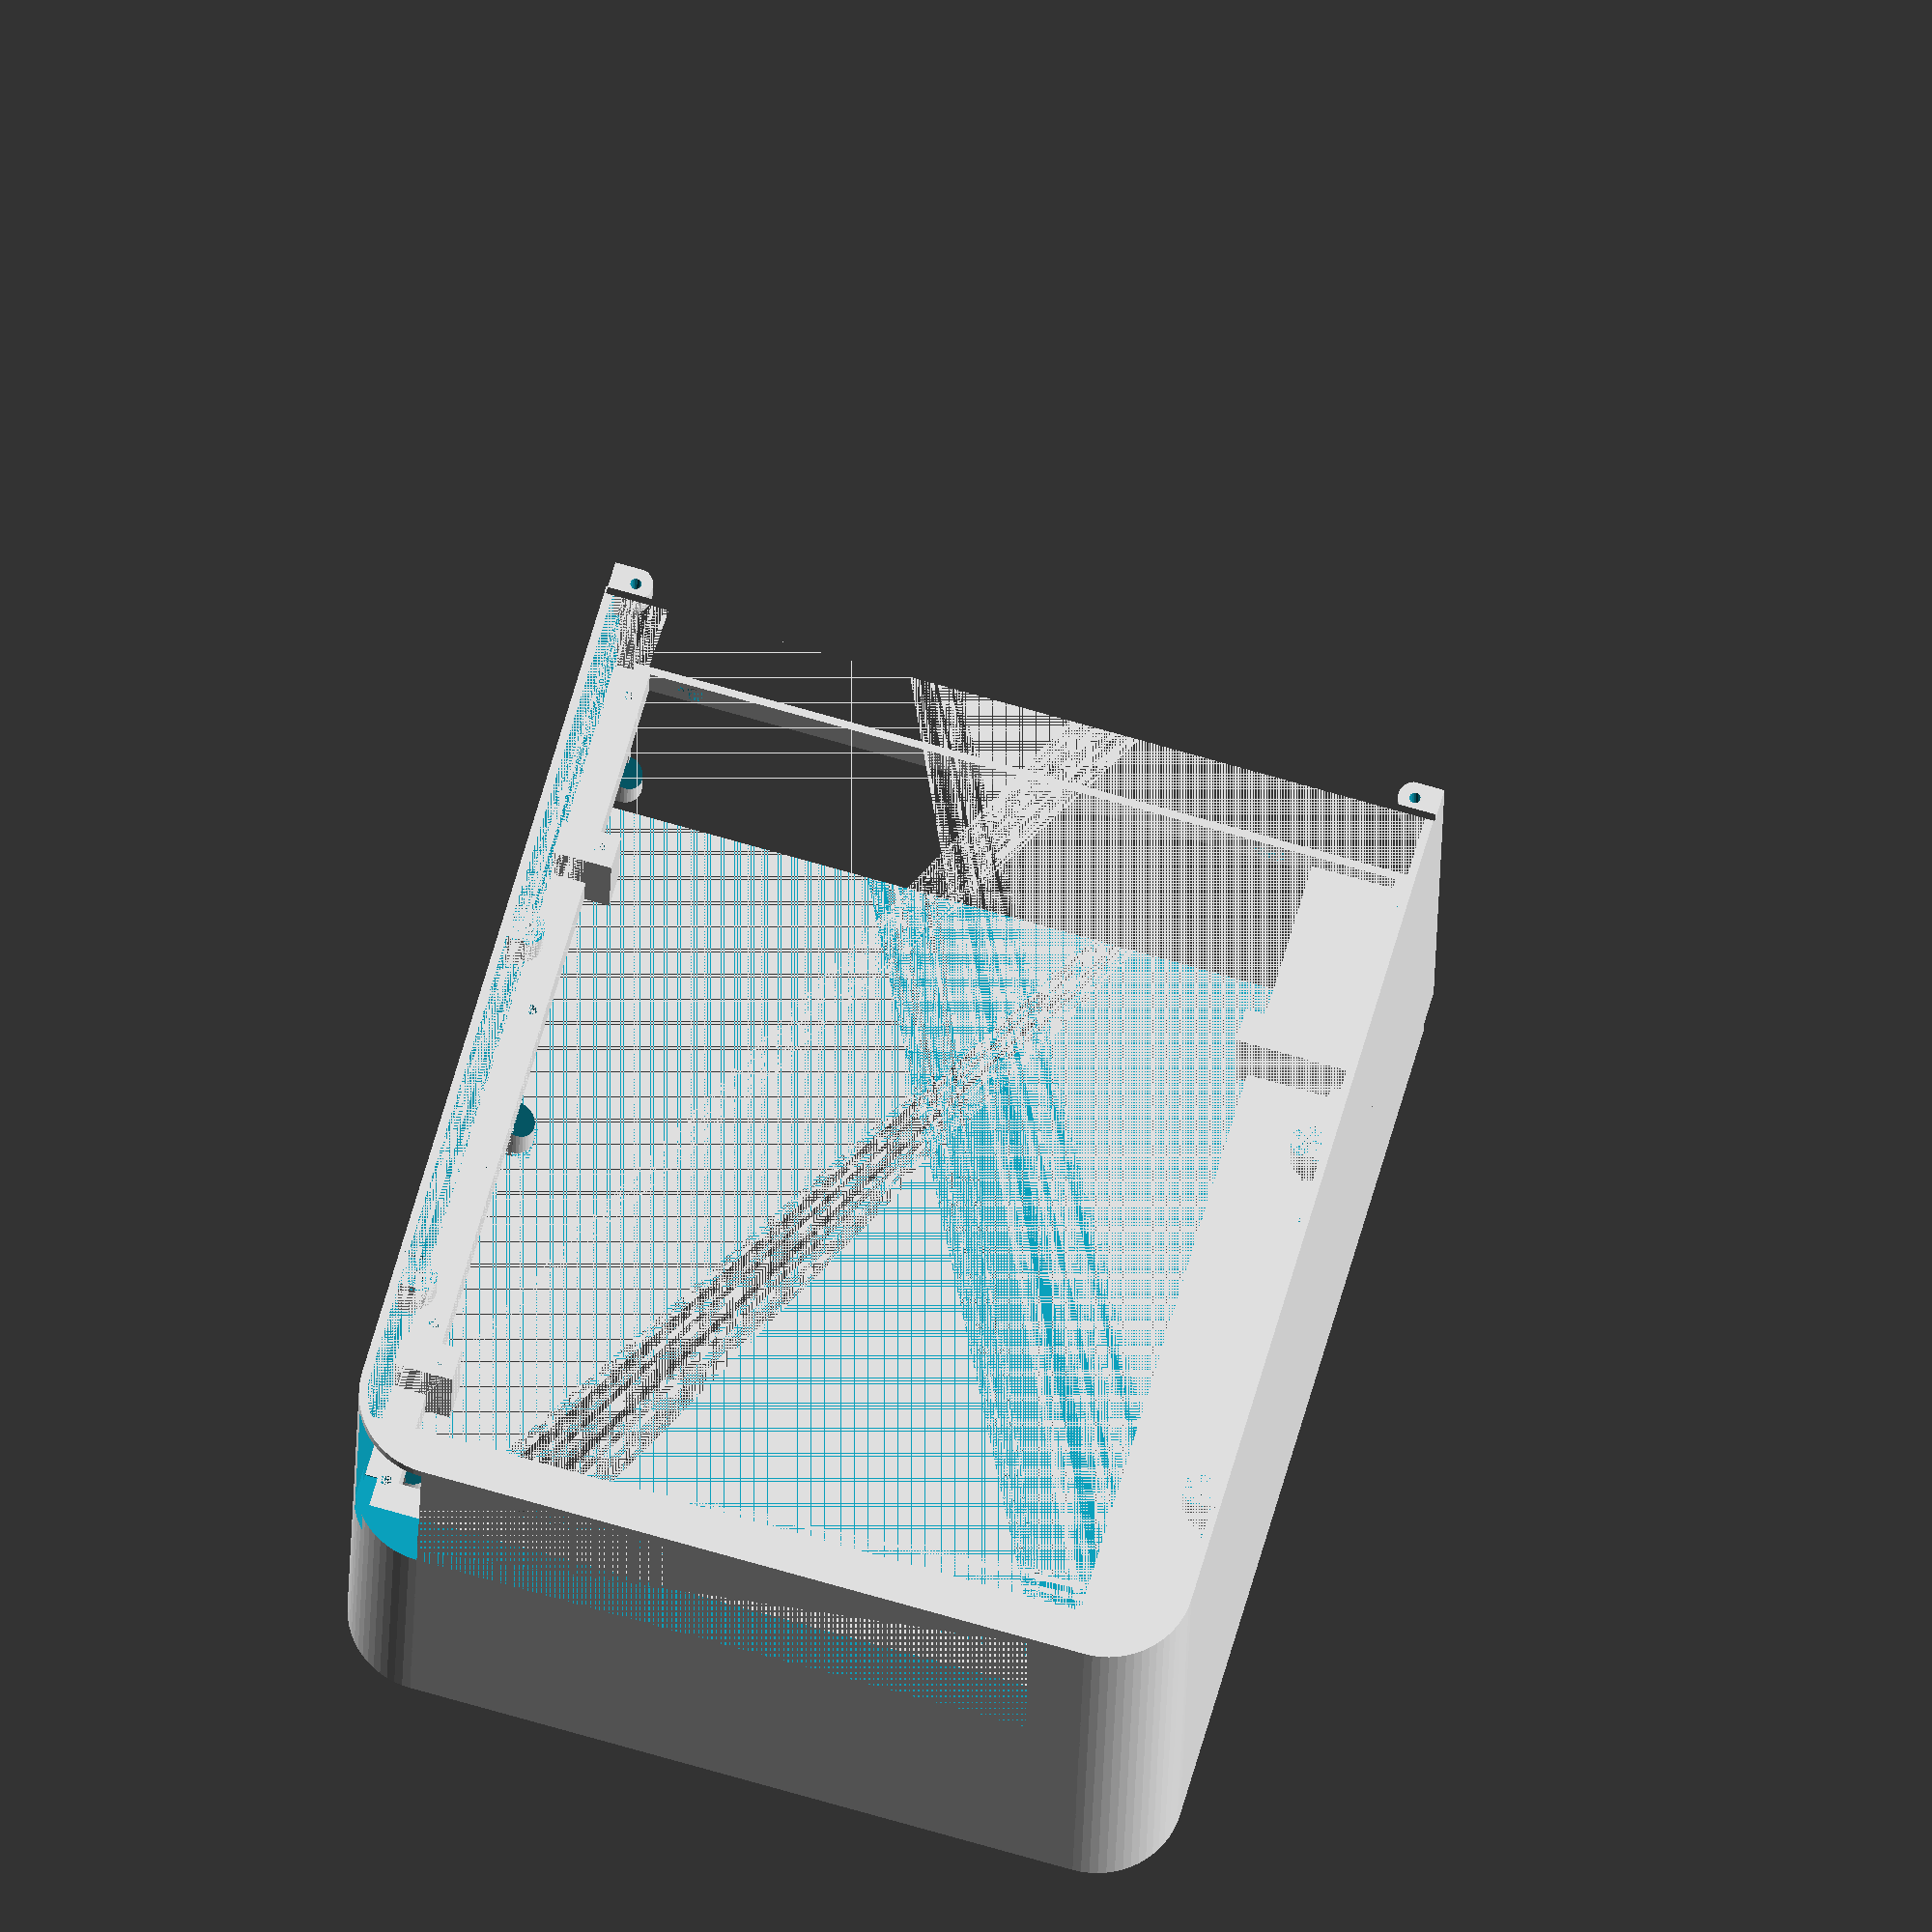
<openscad>
R = 20;
thick = 2;
mbY = 10;
mbW = 52;
mbD = 174.5;
mbH = 174;
mbBackplateH = 164;
mbScrewX = thick + 47;
mbScrew1Y = mbY + 37;
mbScrew1Z = thick + 10;
mbScrew2Y = mbY + mbD - 5;
mbScrew2Z = mbScrew1Z;
mbScrew3Y = mbY + 15;
mbScrew3Z = thick + mbH - 6;
mbScrew4Y = mbY + mbD - 5;
mbScrew4Z = mbScrew3Z;
powerW = 64.5;
powerD = 125.5;
powerH = 100.5;
powerZ = 30;
videoX = thick + powerW + 6;
videoW = 59;

W = thick + powerW + 6 + videoW + 1 + thick;
D = 365;
H = thick + mbH + 21 + thick;

panelHoleInterval = 90;
panelHoleY = (D - panelHoleInterval * 3) / 2;
rearD = panelHoleY + panelHoleInterval * 2;

intersection() {
    main();
    // rear
    if (1) {
        linear_extrude(H)
            polygon([[0, 0], [0, rearD - 4.2],
                     [thick + 2.2, rearD - 4.2], [thick + 2.2, rearD + 3.8],
                     [W - (thick + 2.2), rearD + 3.8], [W - (thick + 2.2), rearD - 4.2],
                     [W, rearD - 4.2], [W, 0]]);
    }
    // front
    if (0) {
        linear_extrude(H)
            polygon([[0, D], [0, rearD - 4],
                     [thick + 2, rearD - 4], [thick + 2, rearD + 4],
                     [W - (thick + 2), rearD + 4], [W - (thick + 2), rearD - 4],
                     [W, rearD - 4], [W, D]]);
    }
}

module main() {
    difference() {
        hull() {
            for (y = [R, D - R])
                for (z = [R, H - R])
                    rotate([0, 90, 0])
                        translate([-z, y, 0])
                            cylinder(r = R, h = W, $fn = 64);
        }
        difference() {
            hull() {
                for (y = [R, D - R])
                    for (z = [R, H - R])
                            rotate([0, 90, 0])
                                translate([-z, y, 0])
                                    cylinder(r = R - thick, h = W, $fn = 64);
            }
            // bottom split
            translate([videoX - 10, 0, 0])
                cube([10, D, 10]);
            translate([videoX - 10, rearD + 2, 0])
                cube([10, D - (rearD + 2), 30]);
            // rear split
            translate([videoX - 10, 0, 0])
                cube([10, 20, H]);
            // top split
            translate([videoX - 10, 0, H - 10])
                cube([10, D, 10]);
            translate([videoX - thick * 2, 0, H - 30])
                cube([thick * 2, rearD + 2, 30]);
            // mid split
            difference() {
                translate([videoX - 10, rearD + 2, 0])
                    cube([10, 12, H]);
                translate([thick, D - thick - powerD, powerZ])
                    cube([powerW, powerD, powerH]);
            }
            // front split
            translate([thick + powerW, D - 10, 0])
                cube([videoX - (thick + powerW), 10, H]);
            translate([videoX - thick * 2, D - 20, 0])
                cube([thick * 2, 20, H]);
            // mb rear
            cube([videoX, mbY, H]);
            // power
            difference() {
                translate([thick, D - thick - powerD, 0])
                    cube([videoX - thick, powerD, powerZ]);
                translate([thick, D - thick - powerD + thick, 0])
                    cube([videoX - thick, powerD, powerZ - thick]);
            }
            translate([thick, D - thick - 5, powerZ + powerH])
                cube([videoX - thick, 5, thick]);
            // floor / roof enforcement
            for (z = [0, H - 6])
                translate([thick + 0.2, panelHoleY + panelHoleInterval * 2 + 2, z])
                    cube([W - (thick + 0.2) * 2, 4, 6]);
            // power button
            translate([thick + 0.2, panelHoleY + panelHoleInterval * 3 + 4, H - thick]) {
                difference() {
                    translate([0, -thick, -9 - thick * 2])
                        cube([9 + thick, 9 + thick * 2, 9 + thick * 2]);
                    translate([0, 0, -13])
                        cube([9, 9, 13]);
                    translate([0, -1, -11])
                        cube([9, 11, 2]);
                }
            }
        }
        // mb backplate
        translate([3, 0, thick])
            cube([mbW, R, mbBackplateH]);
        // HDMI slit
        translate([videoX + 4, 0, 80])
            cube([14, thick, H - 80 - R]);
        // power cord
        translate([3 + mbW, 0, thick])
            cube([8, R, 3]);
        // power bottom
        translate([16, D - thick - powerD + thick, 0])
            cube([videoX - 26, powerD - thick - R, thick]);
        translate([16, D - thick - powerD, thick])
            cube([videoX - 26, thick, powerZ - thick * 2]);
        // video card screw holes
        for (z = [7, H - 7])
            for (i = [0:8])
                translate([videoX, R + (D - R * 2) / 8 * i, z])
                    rotate([0, 90, 0])
                        nabeneji_hole();
        for (y = [7, D - 7])
            for (i = [0:4])
                translate([videoX, y, R + (H - R * 2) / 4 * i])
                    rotate([0, 90, 0])
                        nabeneji_hole();
        // rear-front screw
        for (z = [20, H - 40])
            translate([videoX - 5, rearD + 2, z])
                rotate([90, 0, 0])
                    saraneji_hole();
        // power screw holes
        for (x = [thick + 6, thick + powerW - 6]) {
            translate([x, D - thick - powerD + 6, powerZ])
                nabeneji_hole();
            translate([x, D - thick - powerD + 6, 0])
                cylinder(r = 4, h = powerZ - thick, $fn = 32);
        }
        // power button
        translate([thick + 0.2 + 1.5, panelHoleY + panelHoleInterval * 3 + 4 + 1.5, H - thick])
            cube([6, 6, thick]);
    }
    // mb screws
    difference() {
        translate([mbScrewX, mbScrew1Y - 4, 0])
            cube([videoX - mbScrewX, 8, mbScrew1Z + 4]);
        translate([mbScrewX, mbScrew1Y, mbScrew1Z])
            rotate([0, -90, 0])
                nabeneji_hole();
    }
    difference() {
        translate([mbScrewX, mbScrew2Y - 4, 0])
            cube([videoX - mbScrewX, 8, mbScrew2Z + 4]);
        translate([mbScrewX, mbScrew2Y, mbScrew2Z])
            rotate([0, -90, 0])
                nabeneji_hole();
    }
    difference() {
        translate([mbScrewX, mbScrew3Y - 4, mbScrew3Z - 4])
            cube([videoX - mbScrewX, 8, H - (mbScrew3Z - 4)]);
        translate([mbScrewX, mbScrew3Y, mbScrew3Z])
            rotate([0, -90, 0])
                nabeneji_hole();
    }
    difference() {
        translate([mbScrewX, mbScrew4Y - 4, mbScrew4Z - 4])
            cube([videoX - mbScrewX, 8, H - (mbScrew4Z - 4)]);
        translate([mbScrewX, mbScrew4Y, mbScrew4Z])
            rotate([0, -90, 0])
                nabeneji_hole();
    }
    // panel holes
    for (i = [0:3]) {
        translate([0, panelHoleY + panelHoleInterval * i, 0])
            panel_hole();
        translate([0, panelHoleY + panelHoleInterval * i, H])
            rotate([180, 0, 0])
                panel_hole();
        translate([W, panelHoleY + panelHoleInterval * i, 0])
            rotate([0, 0, 180])
                panel_hole();
        translate([W, panelHoleY + panelHoleInterval * i, H])
            rotate([180, 0, 180])
                panel_hole();
    }
}

module saraneji_hole () {
    union() {
        translate([0, 0, -3.7])
            cylinder(r1 = 0, r2 = 3.7, h = 3.7, $fn = 32);
        translate([0, 0, -11.7])
            cylinder(r = 1.3, h = 11.7, $fn = 16);
    }
}

module nabeneji_hole() {
    translate([0, 0, -10])
        cylinder(r = 1.3, h = 10, $fn = 16);
}

module panel_hole() {
    difference() {
        union() {
            translate([0, -4, 0])
                cube([16, 8, thick + 4]);
            translate([0, 0, thick + 4])
                rotate([0, 90, 0])
                    cylinder(r = 4, h = 16, $fn = 32);
        }
        translate([0, -4, 0])
            cube([thick + 0.2, 8, thick + 8]);
        translate([0, 0, thick + 4])
            rotate([0, -90, 0])
                saraneji_hole();
        translate([0, 0, 6])
            rotate([-90, 0, 0])
                translate([0, 0, -4])
                    linear_extrude(8)
                        polygon([[11, -4], [17, 6], [17, -4]]);
    }
}

</openscad>
<views>
elev=107.8 azim=274.1 roll=253.9 proj=o view=wireframe
</views>
